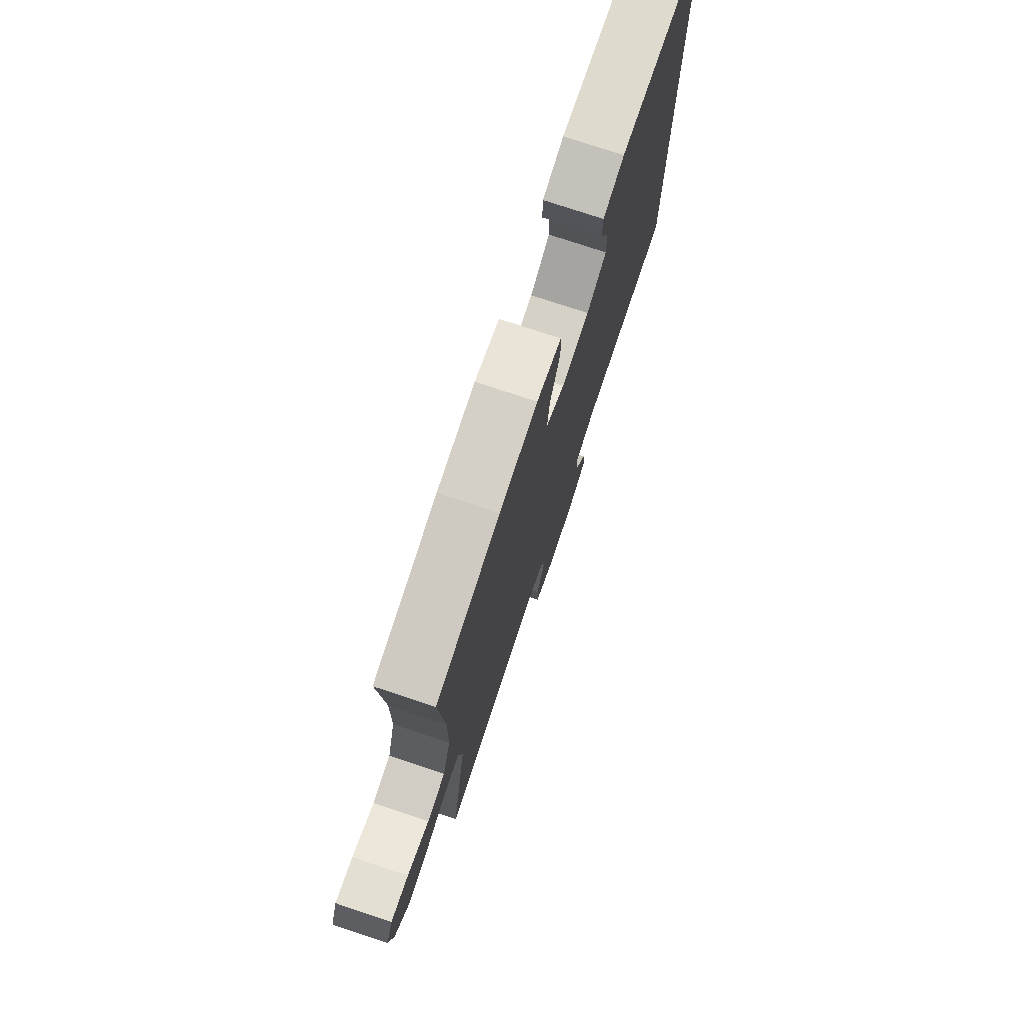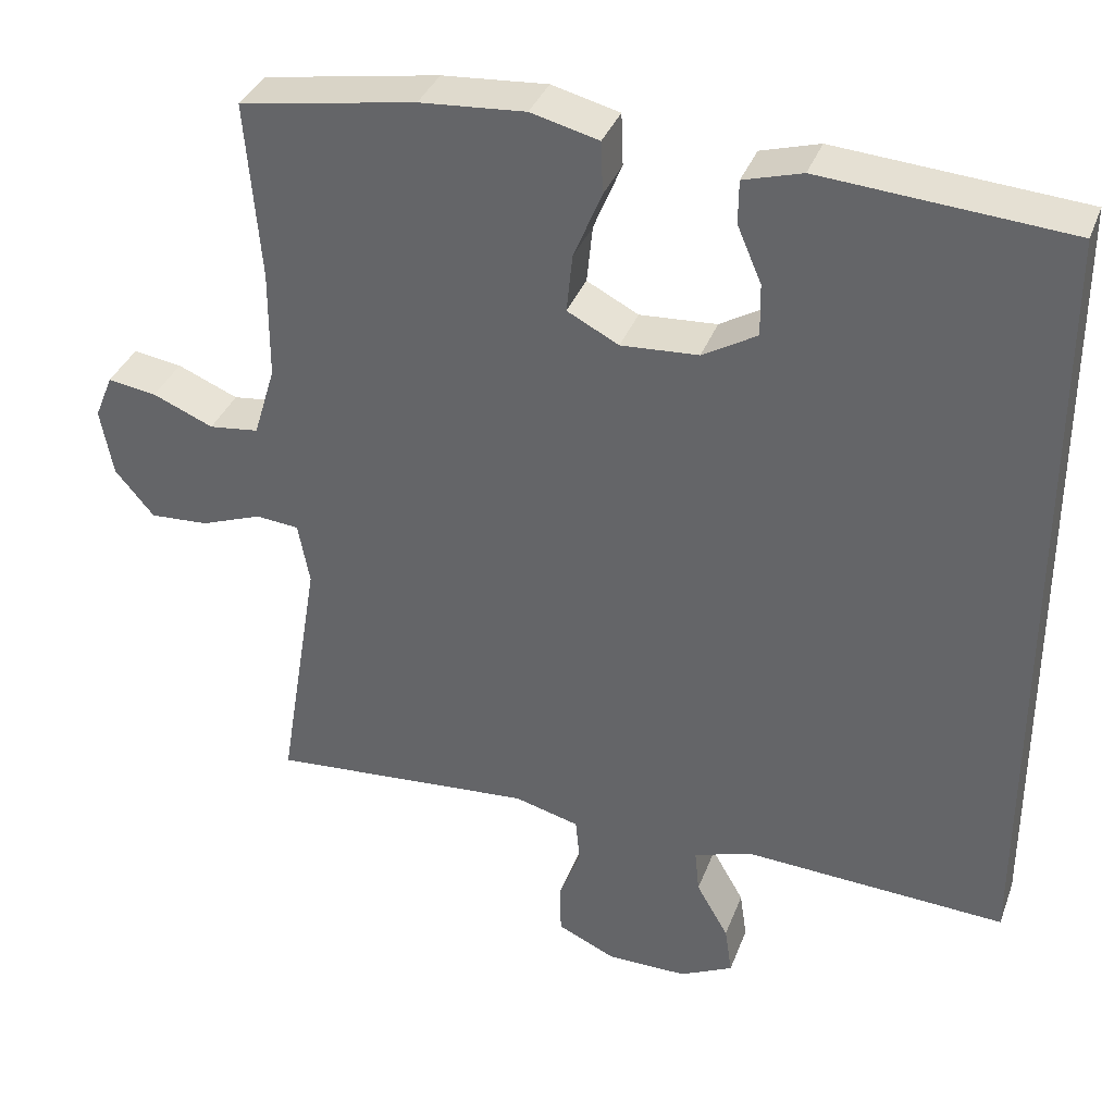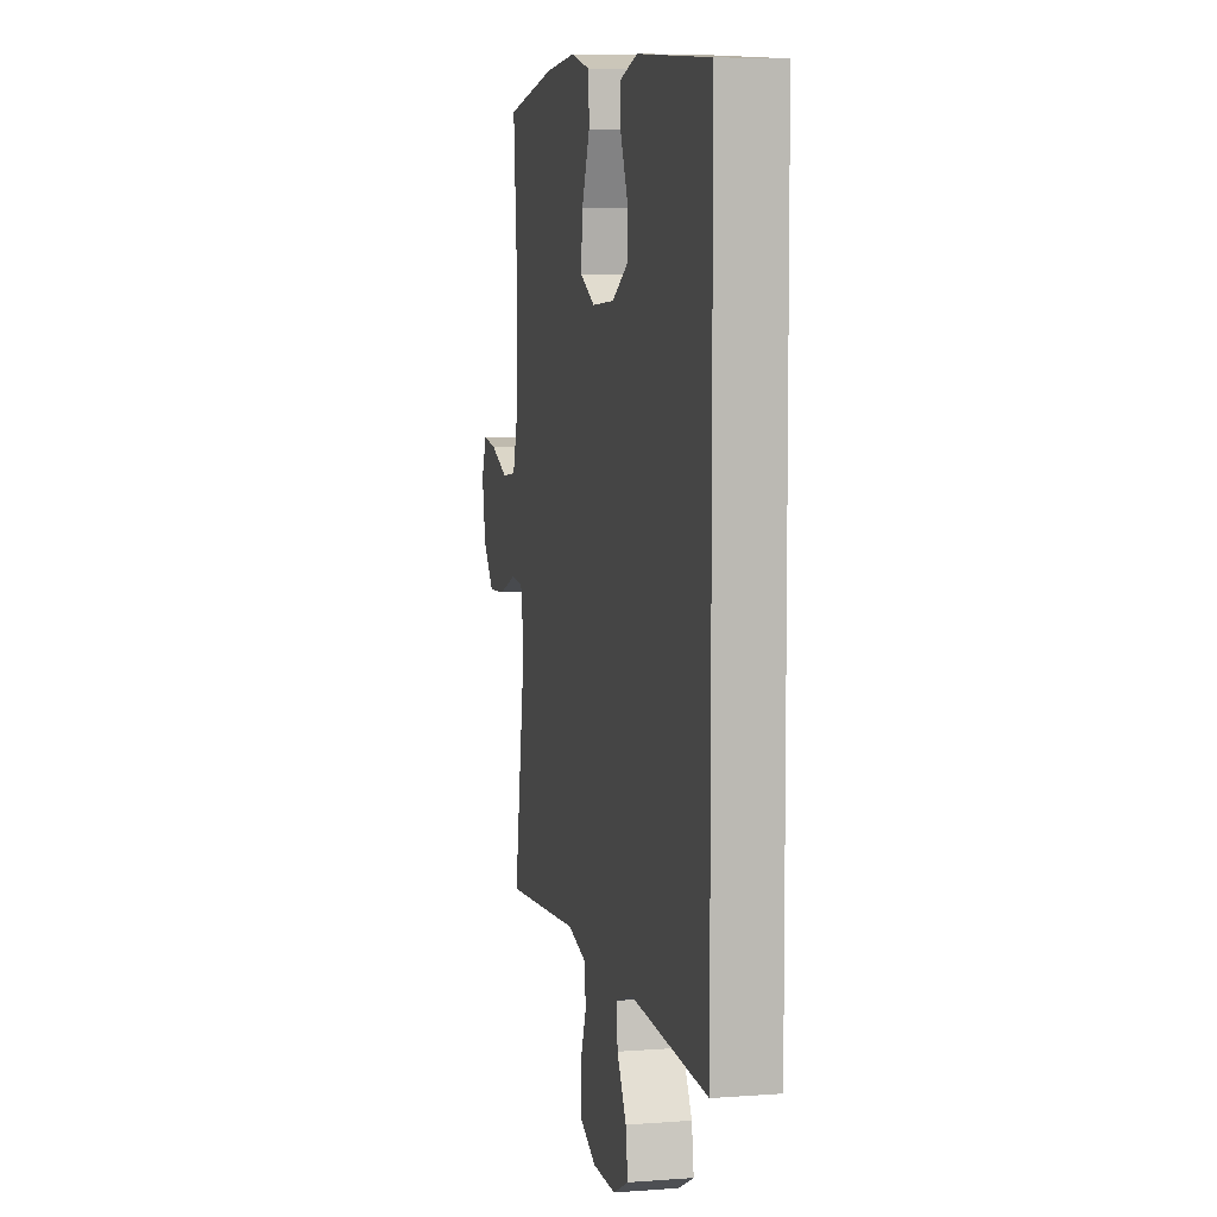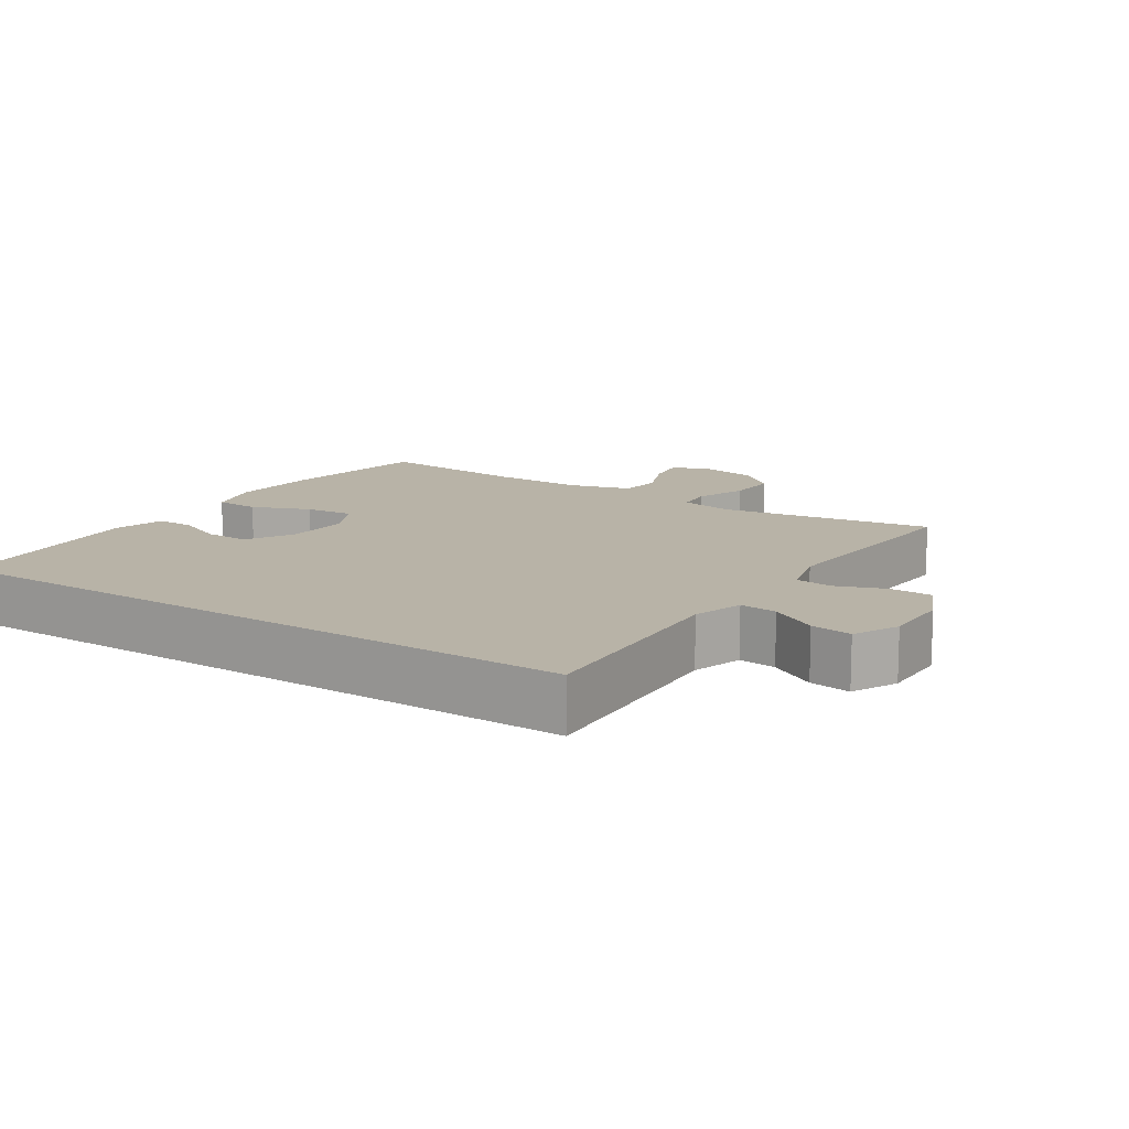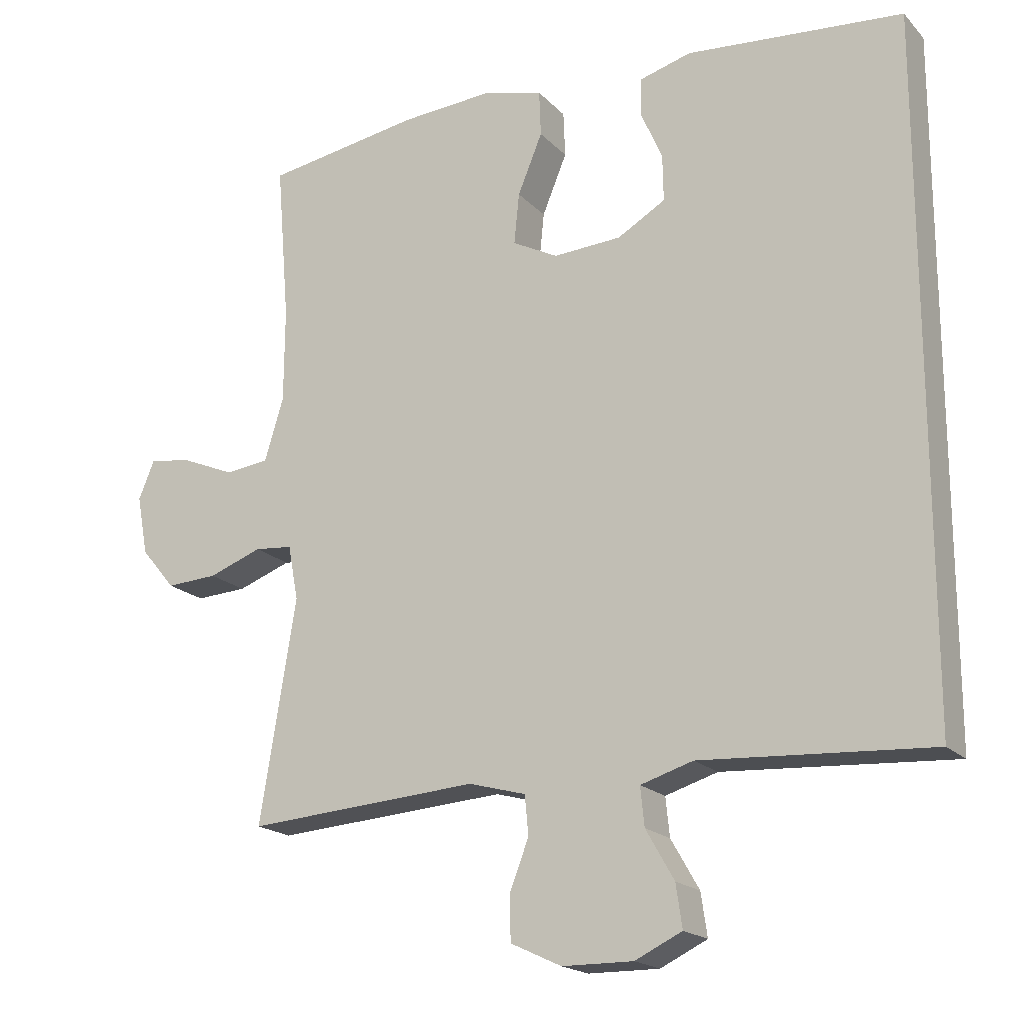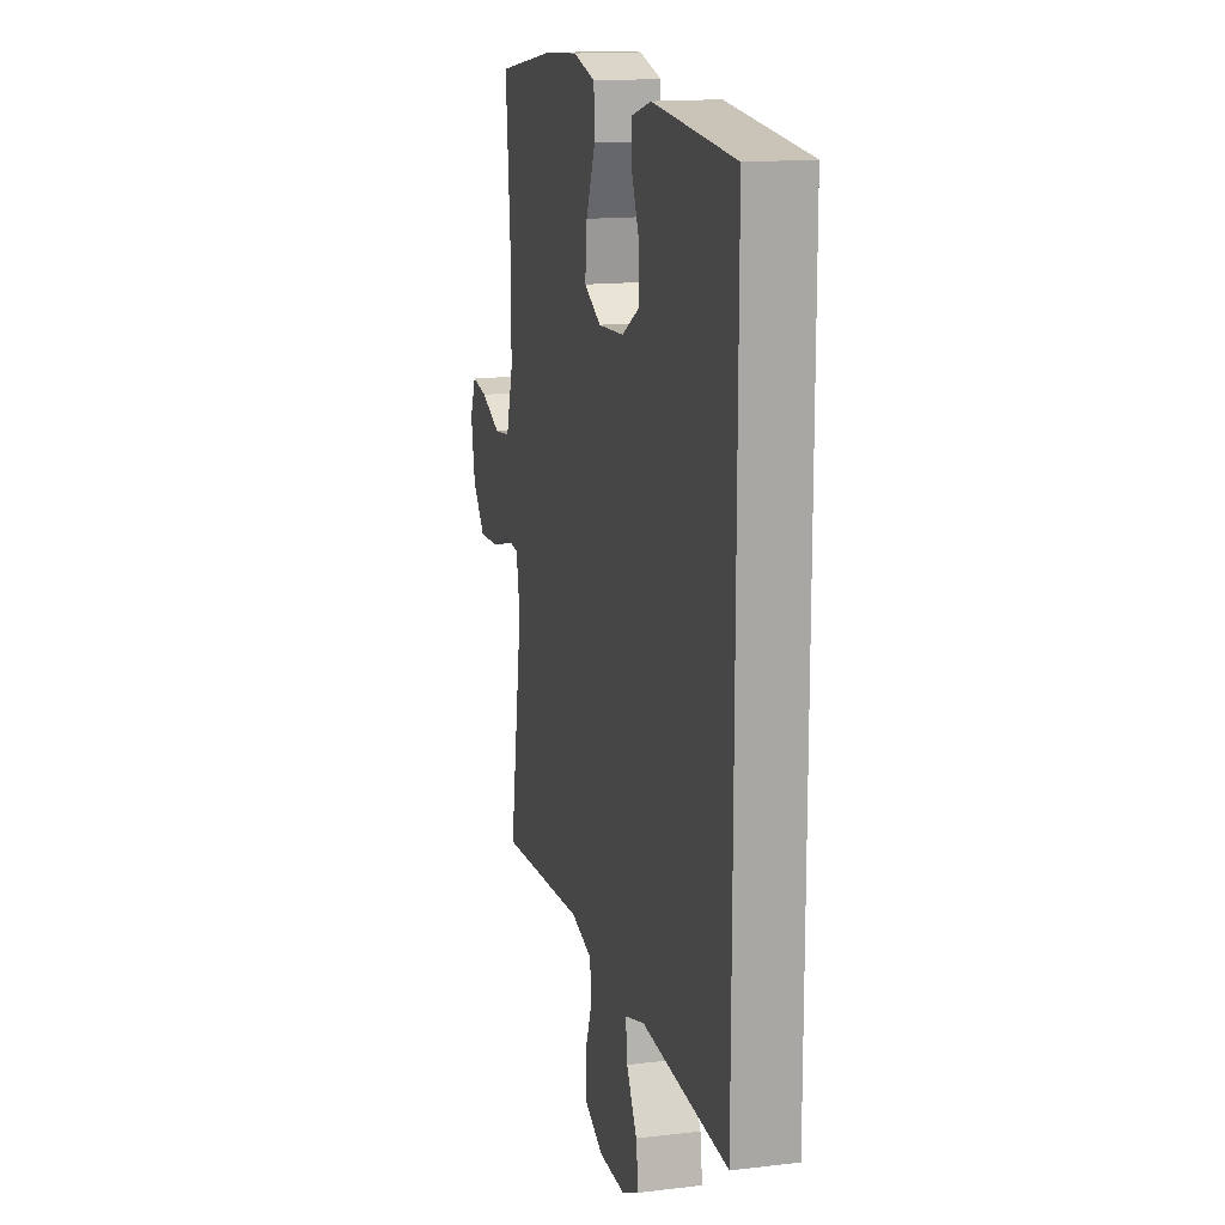
<metadata>
{"format":"obj","ext":"obj","renderer":"f3d","projection":"perspective","resolution":1024,"background":"white","views":[{"elev":75.8,"azim":-71.6,"up":"+Z"},{"elev":35.6,"azim":19.0,"up":"+Z"},{"elev":6.6,"azim":77.4,"up":"+Z"},{"elev":12.9,"azim":123.4,"up":"+Y"},{"elev":-18.6,"azim":28.9,"up":"+Z"},{"elev":15.3,"azim":75.7,"up":"+Z"}]}
</metadata>
<code>
o path106
v 0.5233 0.0375 0.5308
v 0.2075 0.0375 0.556
v 0.1323 0.0375 0.5345
v 0.1317 0.0375 0.4791
v 0.1628 0.0375 0.4065
v 0.1639 0.0375 0.3398
v 0.09405 0.0375 0.2992
v -0.005125 0.0375 0.2932
v -0.07134 0.0375 0.3277
v -0.06383 0.0375 0.402
v -0.02792 0.0375 0.4891
v -0.03045 0.0375 0.5559
v -0.1175 0.0375 0.578
v -0.2524 0.0375 0.5683
v -0.4784 0.0375 0.5308
v -0.4595 0.0375 0.3012
v -0.4603 0.0375 0.1633
v -0.4881 0.0375 0.07182
v -0.5517 0.0375 0.06415
v -0.6294 0.0375 0.09697
v -0.6918 0.0375 0.1068
v -0.7151 0.0375 0.05029
v -0.699 0.0375 -0.03614
v -0.649 0.0375 -0.09595
v -0.5739 0.0375 -0.09181
v -0.496 0.0375 -0.06309
v -0.4406 0.0375 -0.06833
v -0.4258 0.0375 -0.1479
v -0.4784 0.0375 -0.4711
v -0.1393 0.0375 -0.4466
v -0.05607 0.0375 -0.4692
v -0.05063 0.0375 -0.5261
v -0.07886 0.0375 -0.5991
v -0.07711 0.0375 -0.6633
v -0.003073 0.0375 -0.6979
v 0.1002 0.0375 -0.6987
v 0.1685 0.0375 -0.6658
v 0.1594 0.0375 -0.6033
v 0.1182 0.0375 -0.5315
v 0.1123 0.0375 -0.4749
v 0.1888 0.0375 -0.4513
v 0.5233 0.0375 -0.4711
v 0.5233 -0.0375 0.5308
v 0.2075 -0.0375 0.556
v 0.1323 -0.0375 0.5345
v 0.1317 -0.0375 0.4791
v 0.1628 -0.0375 0.4065
v 0.1639 -0.0375 0.3398
v 0.09405 -0.0375 0.2992
v -0.005125 -0.0375 0.2932
v -0.07134 -0.0375 0.3277
v -0.06383 -0.0375 0.402
v -0.02792 -0.0375 0.4891
v -0.03045 -0.0375 0.5559
v -0.1175 -0.0375 0.578
v -0.2524 -0.0375 0.5683
v -0.4784 -0.0375 0.5308
v -0.4595 -0.0375 0.3012
v -0.4603 -0.0375 0.1633
v -0.4881 -0.0375 0.07182
v -0.5517 -0.0375 0.06415
v -0.6294 -0.0375 0.09697
v -0.6918 -0.0375 0.1068
v -0.7151 -0.0375 0.05029
v -0.699 -0.0375 -0.03614
v -0.649 -0.0375 -0.09595
v -0.5739 -0.0375 -0.09181
v -0.496 -0.0375 -0.06309
v -0.4406 -0.0375 -0.06833
v -0.4258 -0.0375 -0.1479
v -0.4784 -0.0375 -0.4711
v -0.1393 -0.0375 -0.4466
v -0.05607 -0.0375 -0.4692
v -0.05063 -0.0375 -0.5261
v -0.07886 -0.0375 -0.5991
v -0.07711 -0.0375 -0.6633
v -0.003073 -0.0375 -0.6979
v 0.1002 -0.0375 -0.6987
v 0.1685 -0.0375 -0.6658
v 0.1594 -0.0375 -0.6033
v 0.1182 -0.0375 -0.5315
v 0.1123 -0.0375 -0.4749
v 0.1888 -0.0375 -0.4513
v 0.5233 -0.0375 -0.4711
v 0.5233 0.0375 0.5308
v 0.5233 0.0375 0.5308
v 0.5233 0.0375 -0.4711
v 0.5233 0.0375 -0.4711
v 0.2075 0.0375 0.556
v 0.1888 0.0375 -0.4513
v 0.1323 0.0375 0.5345
v 0.1323 0.0375 0.5345
v 0.1123 0.0375 -0.4749
v 0.1123 0.0375 -0.4749
v 0.1628 0.0375 0.4065
v 0.1639 0.0375 0.3398
v 0.1639 0.0375 0.3398
v 0.1002 0.0375 -0.6987
v 0.1685 0.0375 -0.6658
v 0.1685 0.0375 -0.6658
v 0.1594 0.0375 -0.6033
v 0.09405 0.0375 0.2992
v 0.1317 0.0375 0.4791
v 0.1182 0.0375 -0.5315
v -0.003073 0.0375 -0.6979
v -0.005125 0.0375 0.2932
v -0.07711 0.0375 -0.6633
v -0.07711 0.0375 -0.6633
v -0.07134 0.0375 0.3277
v -0.07134 0.0375 0.3277
v -0.06383 0.0375 0.402
v -0.02792 0.0375 0.4891
v -0.03045 0.0375 0.5559
v -0.03045 0.0375 0.5559
v -0.1175 0.0375 0.578
v -0.07886 0.0375 -0.5991
v -0.05063 0.0375 -0.5261
v -0.05607 0.0375 -0.4692
v -0.05607 0.0375 -0.4692
v -0.1393 0.0375 -0.4466
v -0.2524 0.0375 0.5683
v -0.4784 0.0375 -0.4711
v -0.4784 0.0375 -0.4711
v -0.4406 0.0375 -0.06833
v -0.4406 0.0375 -0.06833
v -0.4258 0.0375 -0.1479
v -0.496 0.0375 -0.06309
v -0.4595 0.0375 0.3012
v -0.4603 0.0375 0.1633
v -0.4784 0.0375 0.5308
v -0.4784 0.0375 0.5308
v -0.4881 0.0375 0.07182
v -0.4881 0.0375 0.07182
v -0.5517 0.0375 0.06415
v -0.5739 0.0375 -0.09181
v -0.6294 0.0375 0.09697
v -0.649 0.0375 -0.09595
v -0.6918 0.0375 0.1068
v -0.6918 0.0375 0.1068
v -0.699 0.0375 -0.03614
v -0.7151 0.0375 0.05029
v 0.5233 -0.0375 0.5308
v 0.5233 -0.0375 0.5308
v 0.5233 -0.0375 -0.4711
v 0.5233 -0.0375 -0.4711
v 0.2075 -0.0375 0.556
v 0.1888 -0.0375 -0.4513
v 0.1323 -0.0375 0.5345
v 0.1323 -0.0375 0.5345
v 0.1123 -0.0375 -0.4749
v 0.1123 -0.0375 -0.4749
v 0.1628 -0.0375 0.4065
v 0.1639 -0.0375 0.3398
v 0.1639 -0.0375 0.3398
v 0.1002 -0.0375 -0.6987
v 0.1685 -0.0375 -0.6658
v 0.1685 -0.0375 -0.6658
v 0.1594 -0.0375 -0.6033
v 0.09405 -0.0375 0.2992
v 0.1317 -0.0375 0.4791
v 0.1182 -0.0375 -0.5315
v -0.003073 -0.0375 -0.6979
v -0.005125 -0.0375 0.2932
v -0.07711 -0.0375 -0.6633
v -0.07711 -0.0375 -0.6633
v -0.07134 -0.0375 0.3277
v -0.07134 -0.0375 0.3277
v -0.06383 -0.0375 0.402
v -0.02792 -0.0375 0.4891
v -0.03045 -0.0375 0.5559
v -0.03045 -0.0375 0.5559
v -0.1175 -0.0375 0.578
v -0.07886 -0.0375 -0.5991
v -0.05063 -0.0375 -0.5261
v -0.05607 -0.0375 -0.4692
v -0.05607 -0.0375 -0.4692
v -0.1393 -0.0375 -0.4466
v -0.2524 -0.0375 0.5683
v -0.4784 -0.0375 -0.4711
v -0.4784 -0.0375 -0.4711
v -0.4406 -0.0375 -0.06833
v -0.4406 -0.0375 -0.06833
v -0.4258 -0.0375 -0.1479
v -0.496 -0.0375 -0.06309
v -0.4595 -0.0375 0.3012
v -0.4603 -0.0375 0.1633
v -0.4784 -0.0375 0.5308
v -0.4784 -0.0375 0.5308
v -0.4881 -0.0375 0.07182
v -0.4881 -0.0375 0.07182
v -0.5517 -0.0375 0.06415
v -0.5739 -0.0375 -0.09181
v -0.6294 -0.0375 0.09697
v -0.649 -0.0375 -0.09595
v -0.6918 -0.0375 0.1068
v -0.6918 -0.0375 0.1068
v -0.699 -0.0375 -0.03614
v -0.7151 -0.0375 0.05029
f 177 183 179
f 164 162 173
f 181 166 186
f 142 153 144
f 163 147 159
f 163 166 181
f 183 163 181
f 191 193 197
f 178 168 172
f 198 193 195
f 186 166 185
f 153 159 147
f 192 197 194
f 175 163 177
f 155 161 162
f 185 178 187
f 177 163 183
f 181 186 189
f 172 168 169
f 175 147 163
f 181 189 184
f 172 169 170
f 173 162 174
f 156 158 155
f 148 160 146
f 150 147 175
f 146 152 142
f 150 174 161
f 152 146 160
f 184 191 192
f 166 178 185
f 161 155 158
f 153 142 152
f 174 150 175
f 162 161 174
f 166 168 178
f 144 153 147
f 197 193 198
f 184 189 191
f 191 197 192
f 88 86 143 145
f 1 2 44 43
f 41 42 84 83
f 2 92 149 44
f 94 41 83 151
f 5 97 154 47
f 36 100 157 78
f 37 38 80 79
f 6 7 49 48
f 4 5 47 46
f 3 4 46 45
f 38 39 81 80
f 39 40 82 81
f 35 36 78 77
f 7 8 50 49
f 108 35 77 165
f 8 110 167 50
f 10 11 53 52
f 11 114 171 53
f 12 13 55 54
f 33 34 76 75
f 32 33 75 74
f 119 32 74 176
f 30 31 73 72
f 9 10 52 51
f 13 14 56 55
f 123 30 72 180
f 125 28 70 182
f 26 27 69 68
f 16 17 59 58
f 131 16 58 188
f 14 15 57 56
f 17 133 190 59
f 28 29 71 70
f 18 19 61 60
f 25 26 68 67
f 19 20 62 61
f 24 25 67 66
f 20 139 196 62
f 23 24 66 65
f 22 23 65 64
f 21 22 64 63
f 120 122 126
f 107 116 105
f 124 129 109
f 85 87 96
f 106 102 90
f 106 124 109
f 126 124 106
f 134 140 136
f 121 115 111
f 141 138 136
f 129 128 109
f 96 90 102
f 135 137 140
f 118 120 106
f 98 105 104
f 128 130 121
f 120 126 106
f 124 132 129
f 115 112 111
f 118 106 90
f 124 127 132
f 115 113 112
f 116 117 105
f 99 98 101
f 91 89 103
f 93 118 90
f 89 85 95
f 93 104 117
f 95 103 89
f 127 135 134
f 109 128 121
f 104 101 98
f 96 95 85
f 117 118 93
f 105 117 104
f 109 121 111
f 87 90 96
f 140 141 136
f 127 134 132
f 134 135 140

</code>
